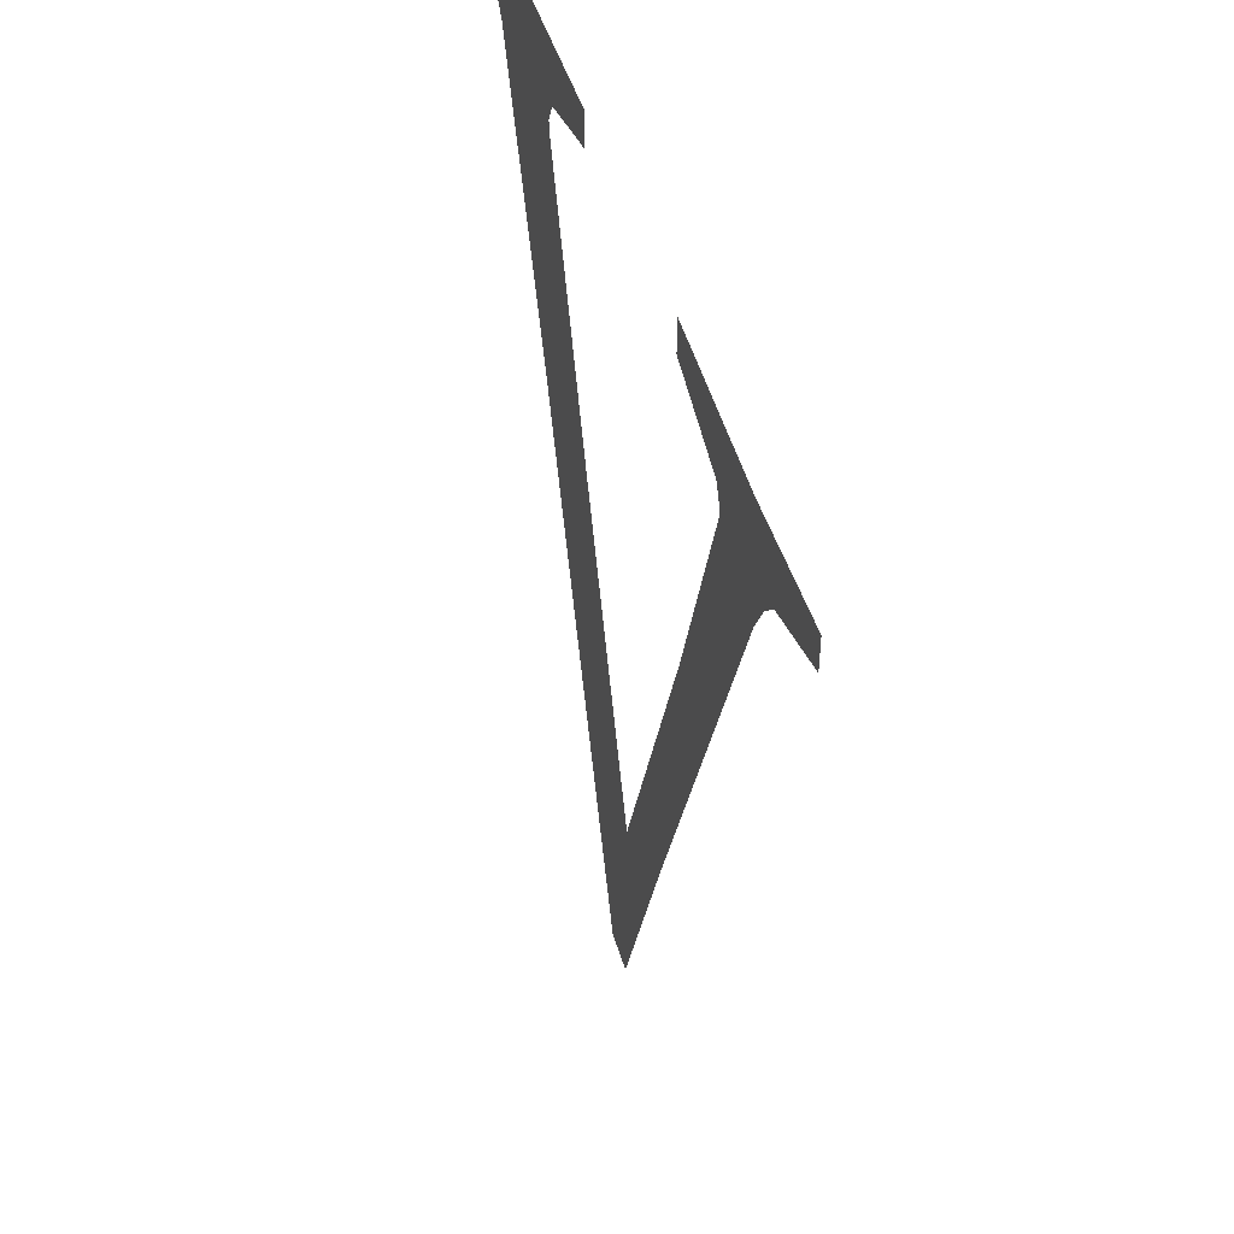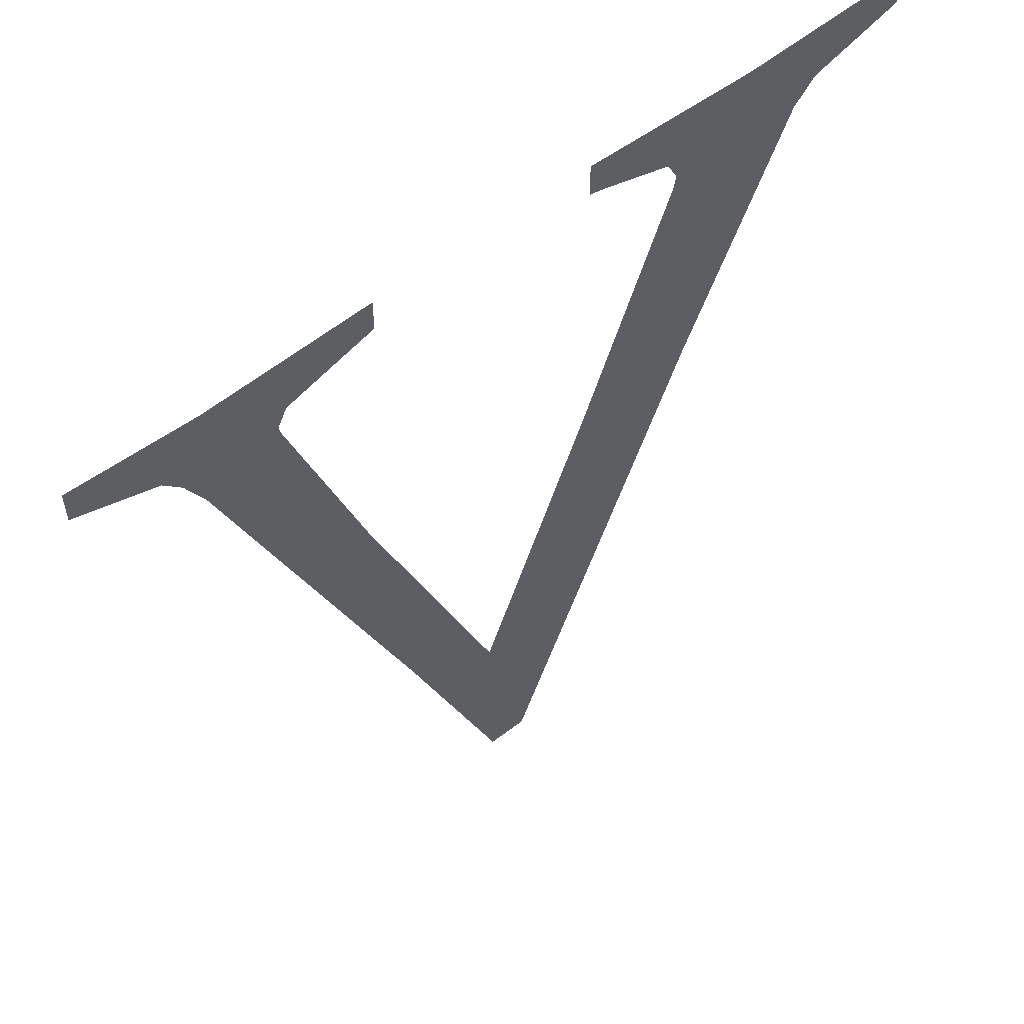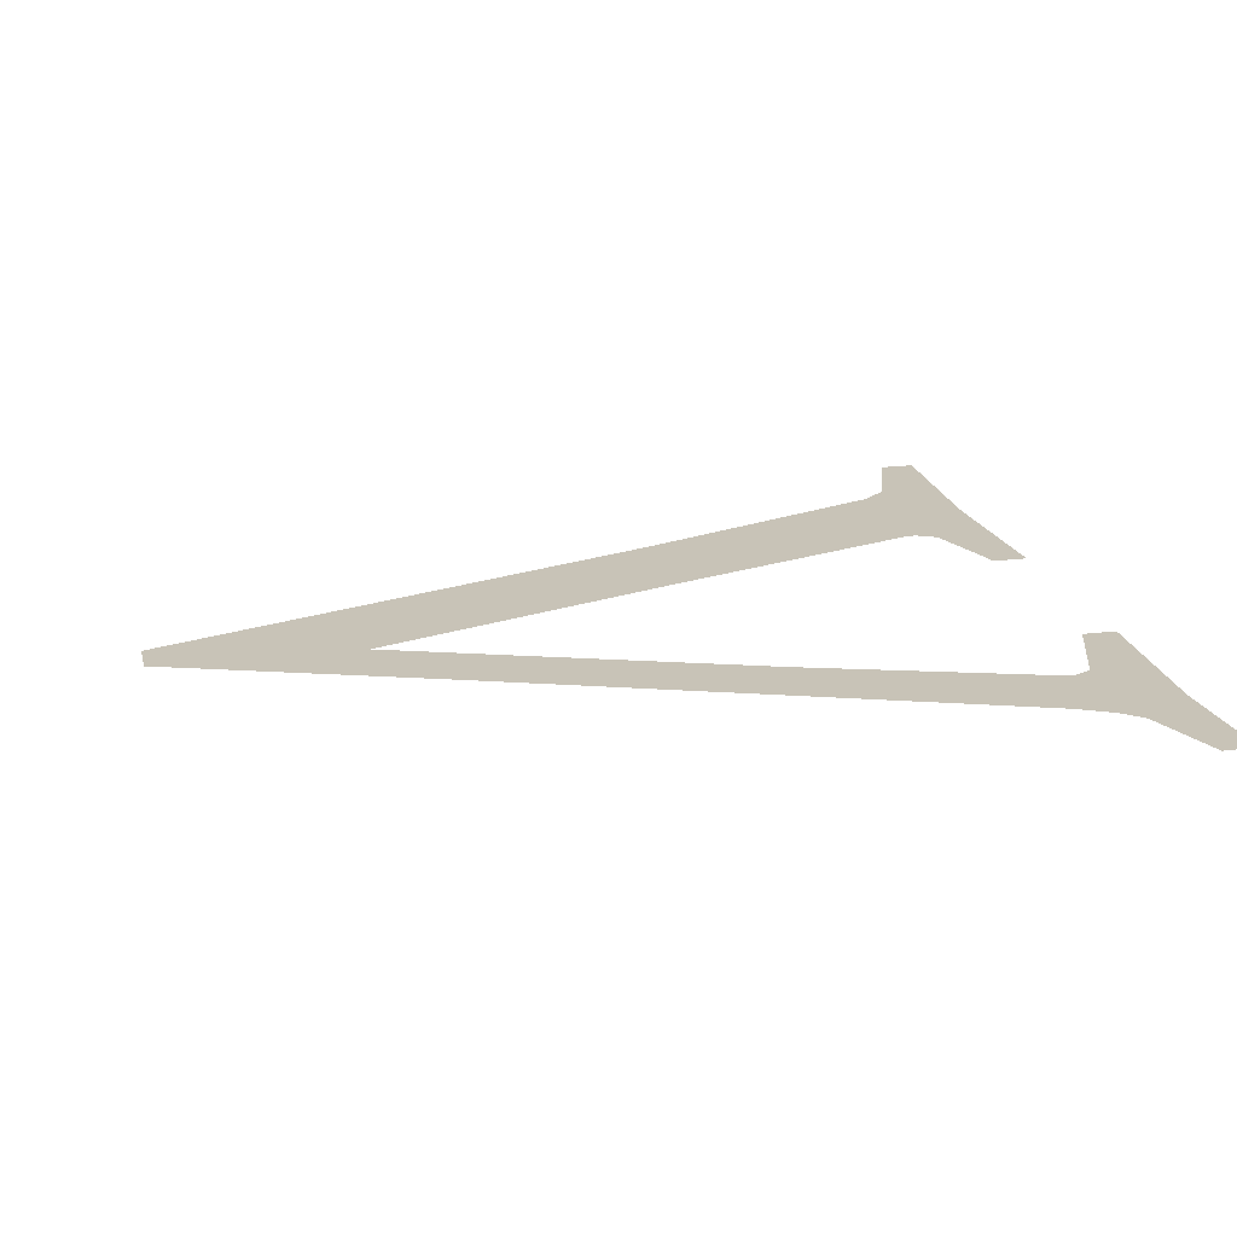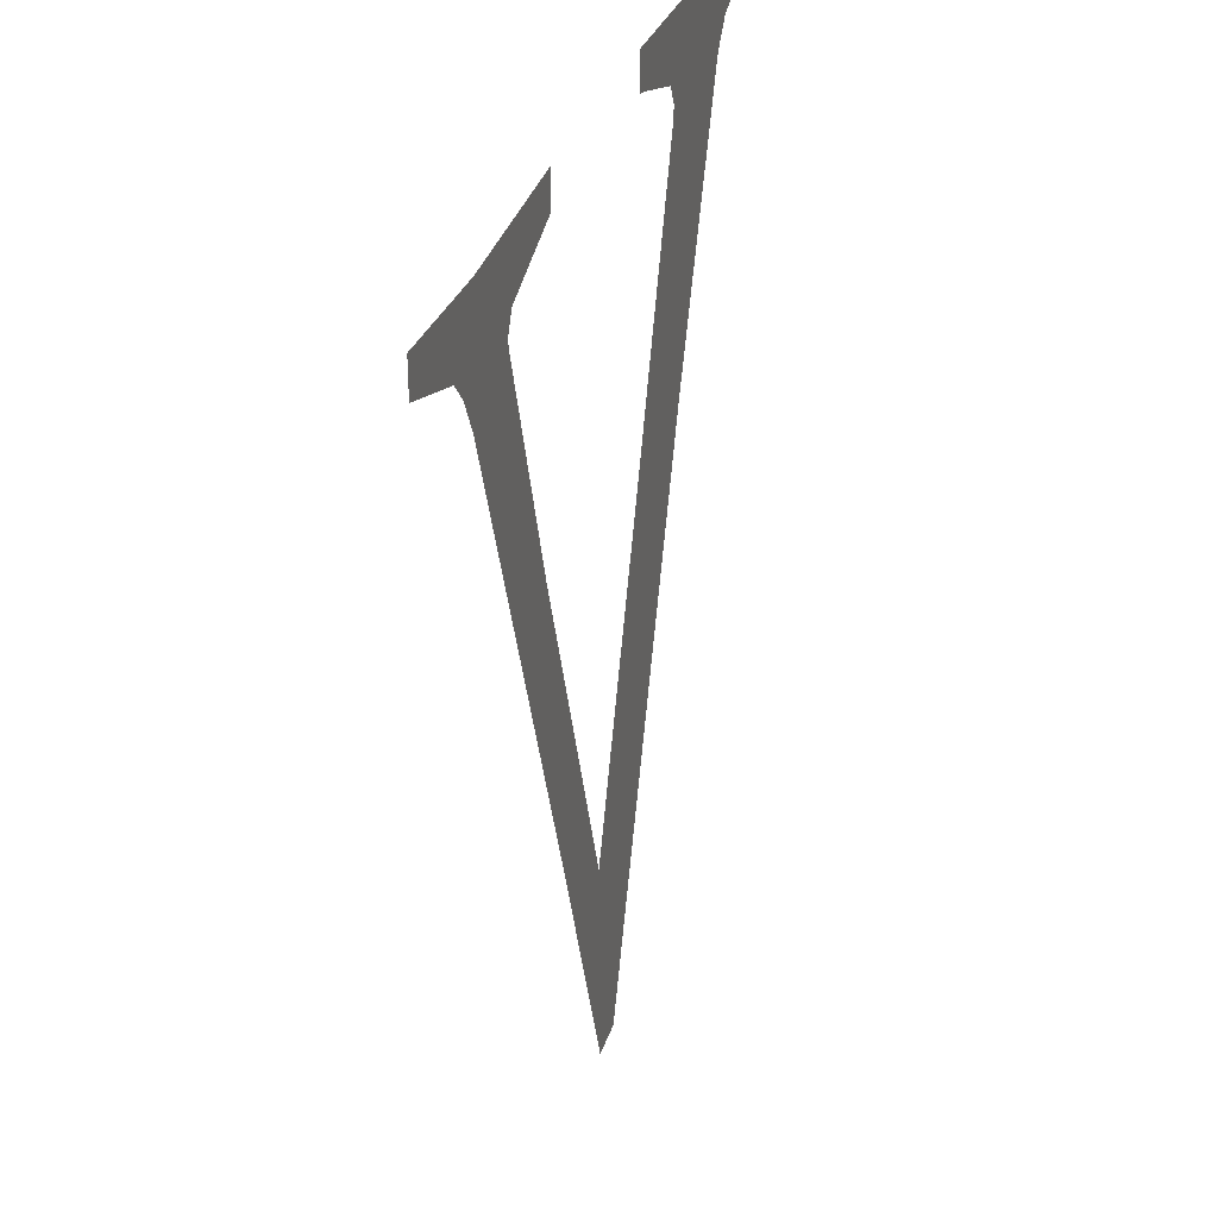
<metadata>
{"format":"obj","ext":"obj","renderer":"f3d","projection":"perspective","resolution":1024,"background":"white","views":[{"elev":48.1,"azim":73.7,"up":"+Y"},{"elev":57.5,"azim":141.4,"up":"+Y"},{"elev":19.6,"azim":76.8,"up":"+Z"},{"elev":32.3,"azim":106.5,"up":"+Y"}]}
</metadata>
<code>
o #ID519
v -0.03262 0.2574 0.7149
v -0.03425 0.2571 0.7149
v -0.03425 0.2574 0.7149
v -0.0334 0.2568 0.7149
v -0.03319 0.2566 0.7149
v -0.03217 0.2541 0.7149
v -0.03191 0.2567 0.7149
v -0.03181 0.2568 0.7149
v -0.031 0.2574 0.7149
v -0.03115 0.2571 0.7149
v -0.031 0.2571 0.7149
v -0.02851 0.2574 0.7149
v -0.02892 0.2571 0.7149
v -0.02892 0.2574 0.7149
v -0.02809 0.2568 0.7149
v -0.02738 0.2574 0.7149
v -0.028 0.2567 0.7149
v -0.0319 0.2565 0.7149
v -0.03036 0.2492 0.7149
v -0.03104 0.2541 0.7149
v -0.02995 0.2511 0.7149
v -0.02998 0.2492 0.7149
v -0.02906 0.2517 0.7149
v -0.02872 0.2544 0.7149
v -0.0273 0.2563 0.7149
v -0.02801 0.2566 0.7149
v -0.02713 0.2567 0.7149
v -0.02697 0.2569 0.7149
v -0.02621 0.2574 0.7149
v -0.02621 0.2571 0.7149
f 1 2 3
f 3 2 1
f 2 1 4
f 4 1 2
f 4 1 5
f 5 1 4
f 5 1 6
f 6 1 5
f 6 1 7
f 7 1 6
f 7 1 8
f 8 1 7
f 8 1 9
f 9 1 8
f 8 9 10
f 10 9 8
f 10 9 11
f 11 9 10
f 12 13 14
f 14 13 12
f 13 12 15
f 15 12 13
f 15 12 16
f 16 12 15
f 15 16 17
f 17 16 15
f 6 18 19
f 19 18 6
f 18 6 7
f 7 6 18
f 19 18 20
f 20 18 19
f 19 20 21
f 21 20 19
f 19 21 22
f 22 21 19
f 22 21 23
f 23 21 22
f 23 21 24
f 24 21 23
f 23 24 25
f 25 24 23
f 25 24 26
f 26 24 25
f 25 26 17
f 17 26 25
f 25 17 16
f 16 17 25
f 25 16 27
f 27 16 25
f 27 16 28
f 28 16 27
f 28 16 29
f 29 16 28
f 28 29 30
f 30 29 28

</code>
